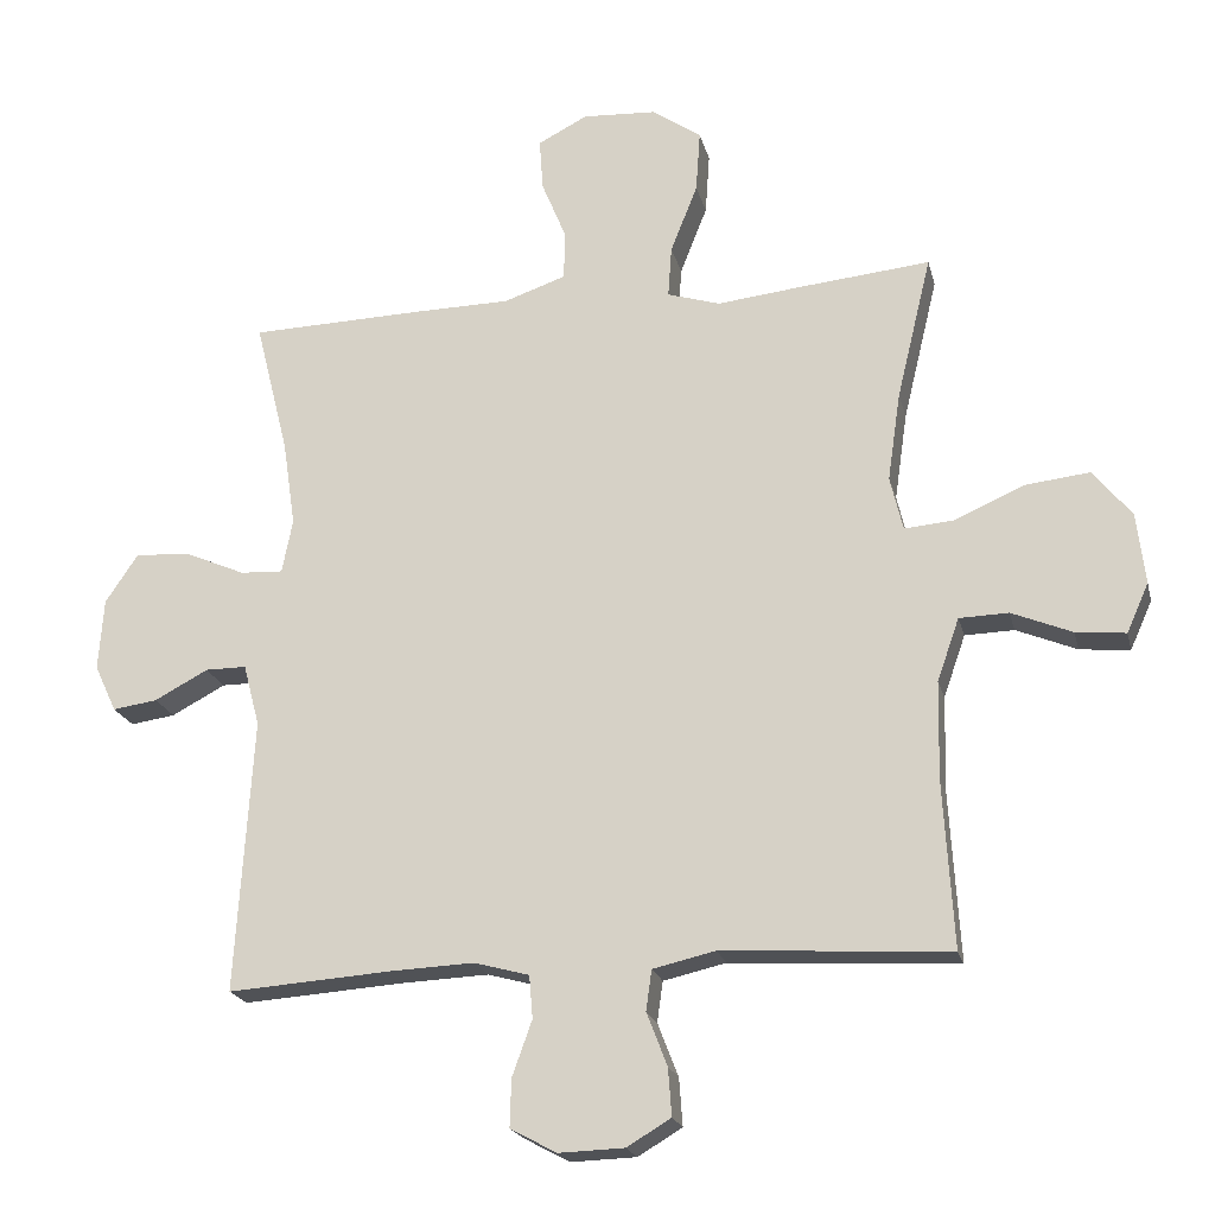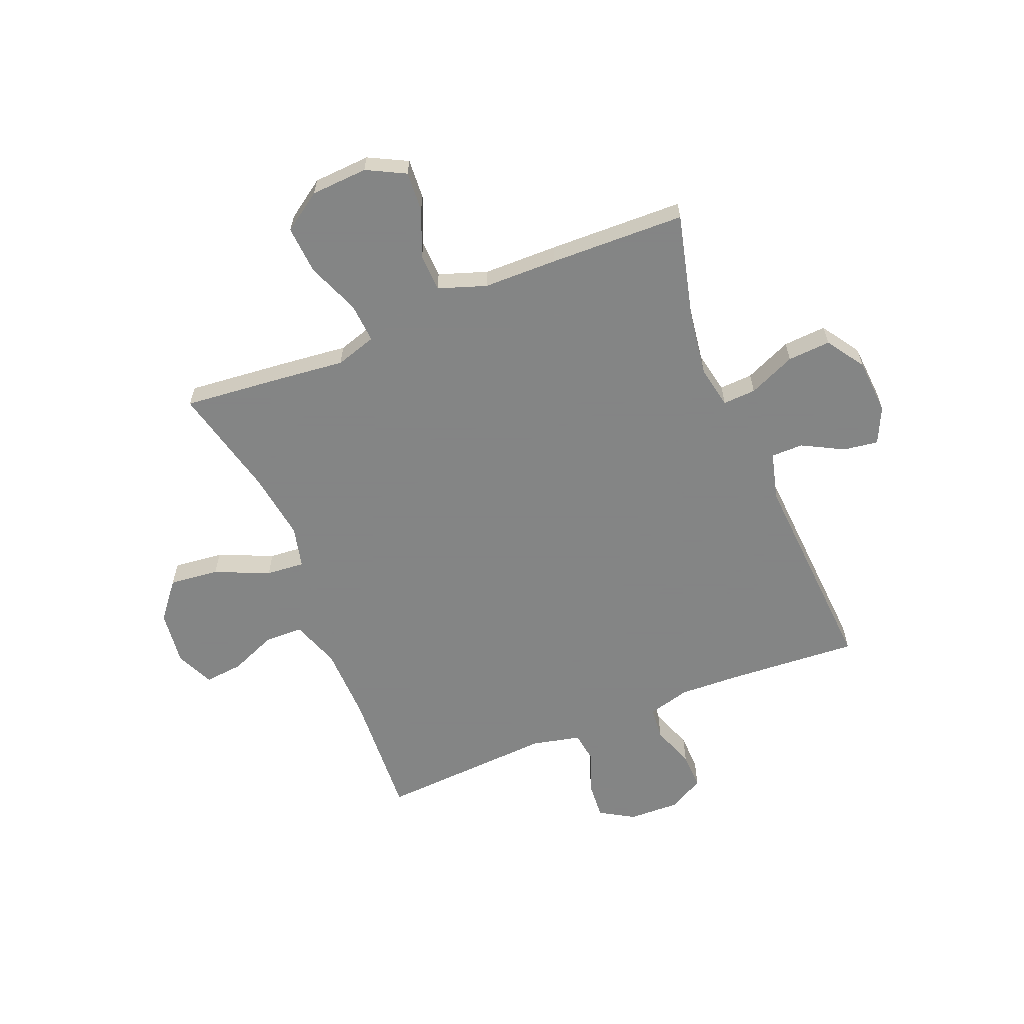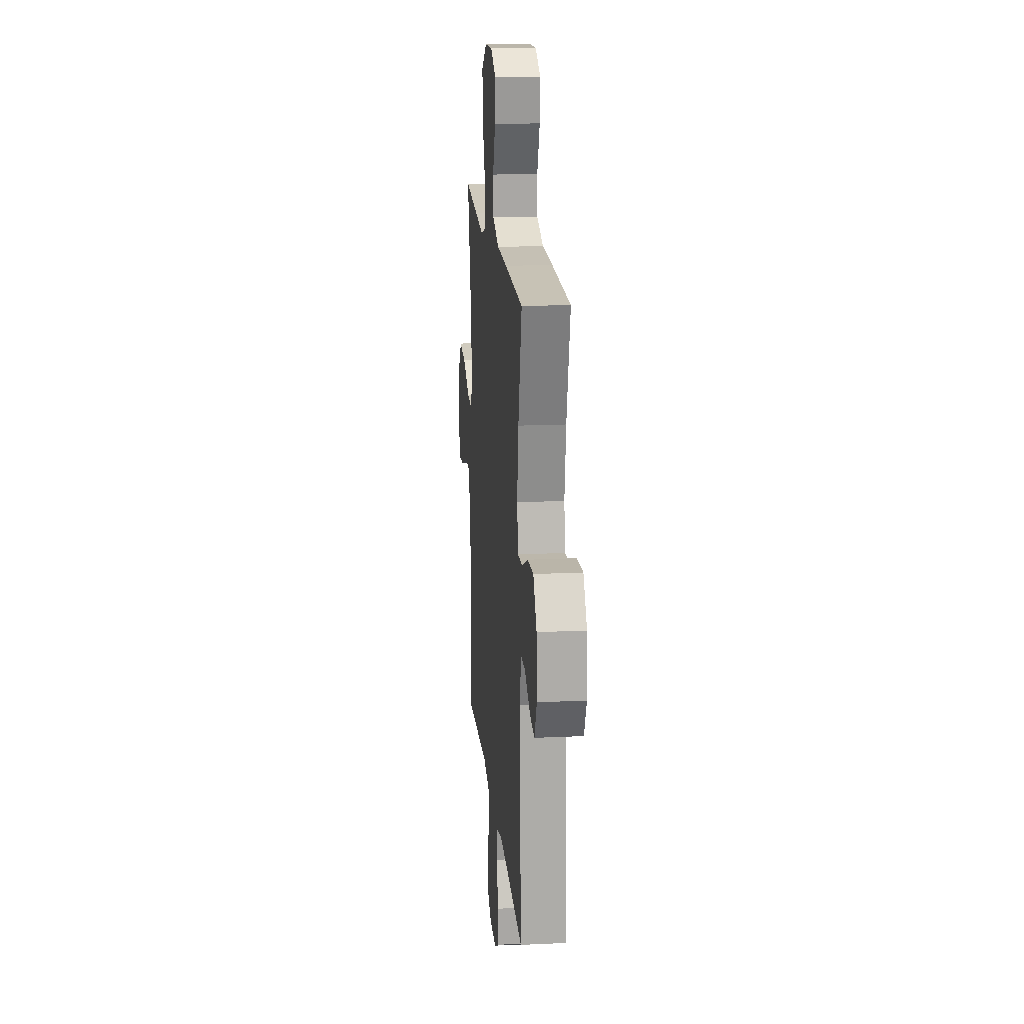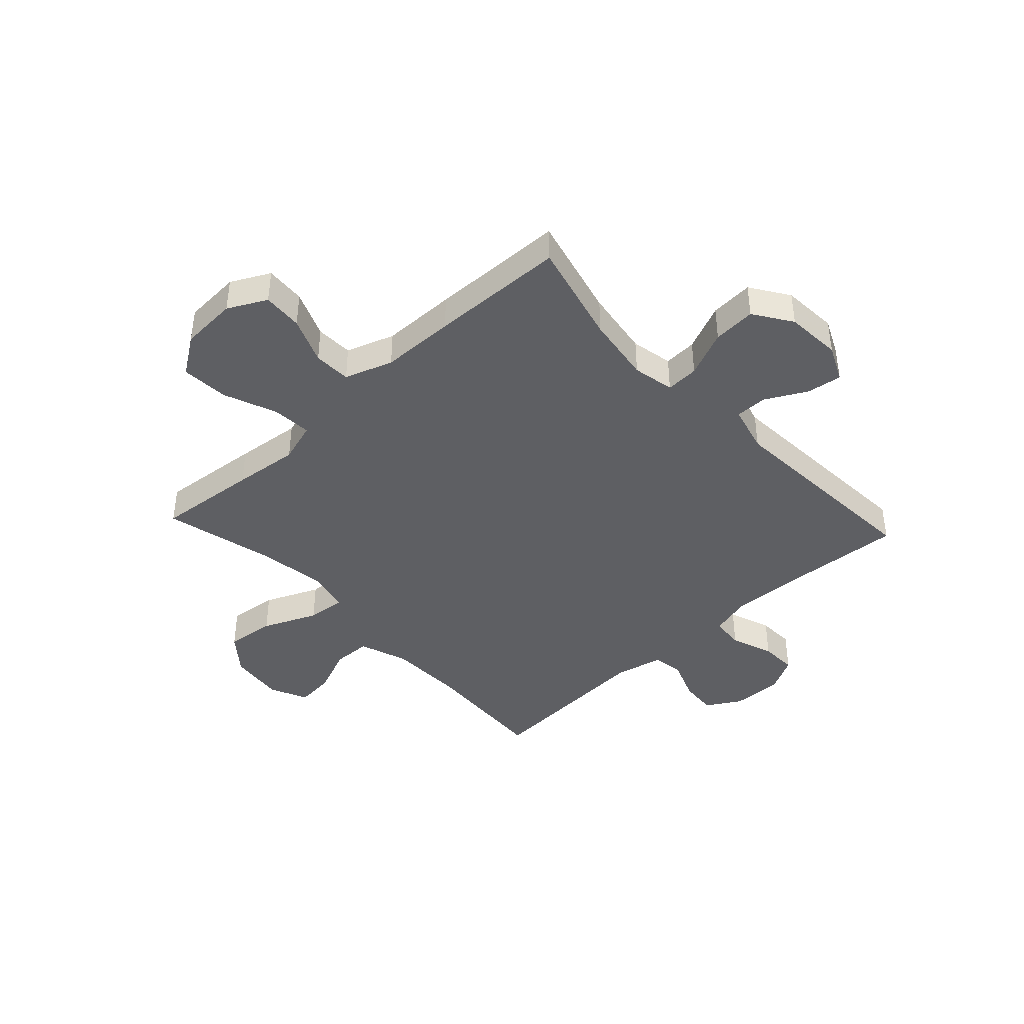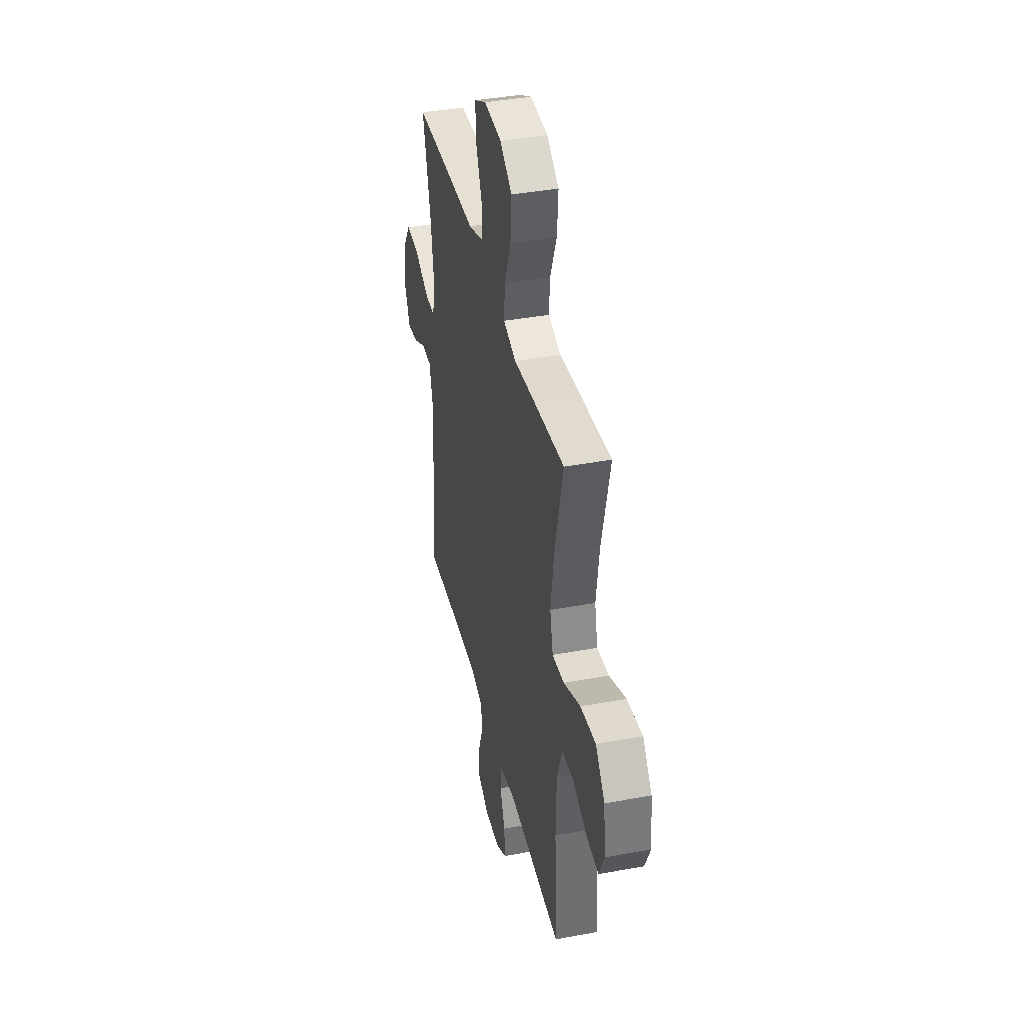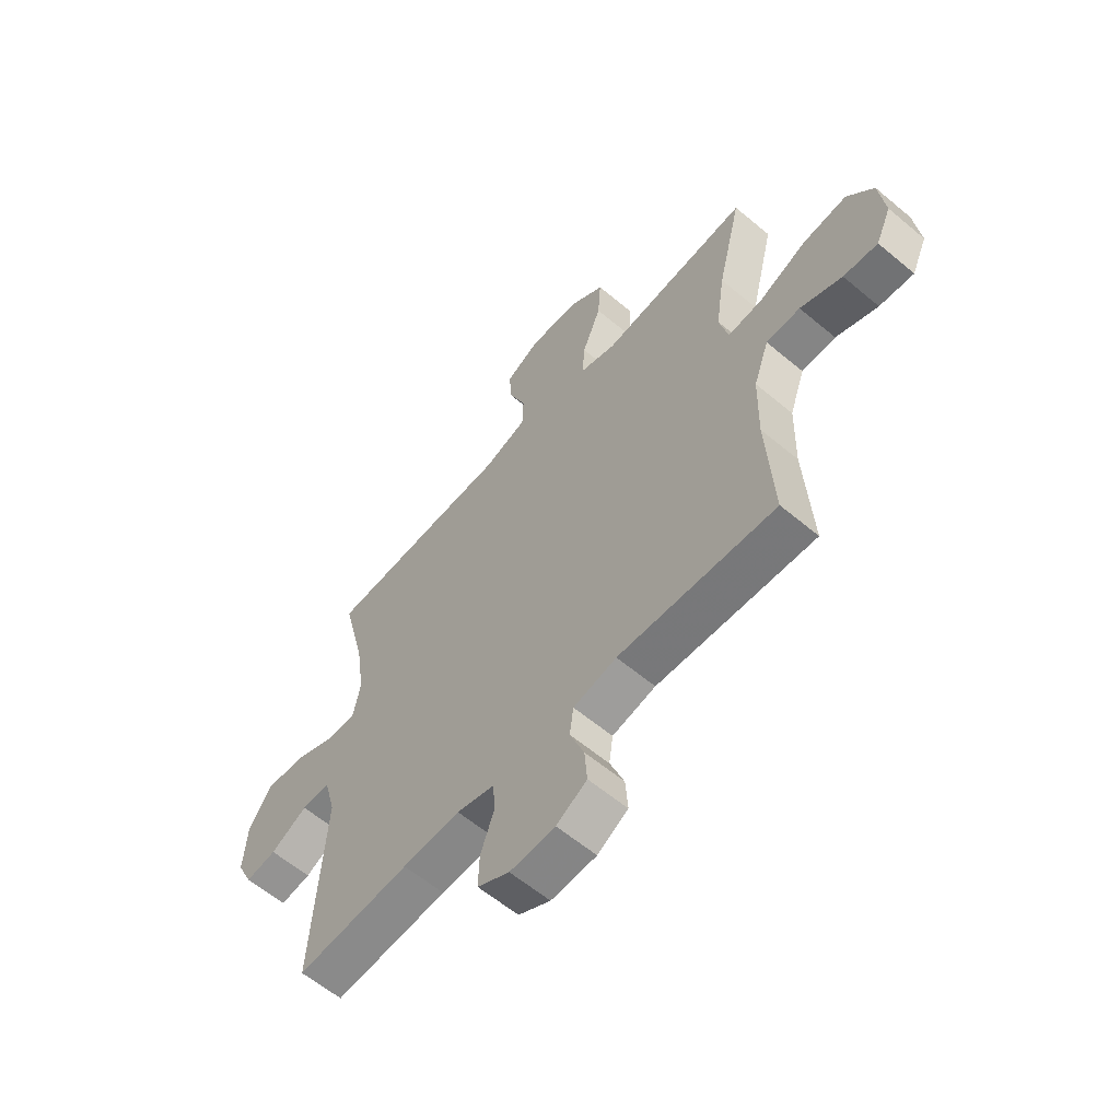
<metadata>
{"format":"obj","ext":"obj","renderer":"f3d","projection":"perspective","resolution":1024,"background":"white","views":[{"elev":-20.5,"azim":-166.8,"up":"+Z"},{"elev":-61.6,"azim":22.2,"up":"+Y"},{"elev":17.4,"azim":84.7,"up":"+Z"},{"elev":-41.6,"azim":42.9,"up":"+Y"},{"elev":39.4,"azim":-103.0,"up":"+Z"},{"elev":-60.3,"azim":-130.6,"up":"+Z"}]}
</metadata>
<code>
v -0.5 0.07 -0.5
v -0.486 0.07 -0.265
v -0.489 0.07 -0.128
v -0.52 0.07 -0.04
v -0.589 0.07 -0.038
v -0.674 0.07 -0.073
v -0.744 0.07 -0.08
v -0.775 0.07 -0.011
v -0.763 0.07 0.089
v -0.709 0.07 0.156
v -0.619 0.07 0.146
v -0.521 0.07 0.103
v -0.451 0.07 0.097
v -0.433 0.07 0.173
v -0.451 0.07 0.297
v -0.5 0.07 0.5
v -0.316 0.07 0.482
v -0.197 0.07 0.469
v -0.123 0.07 0.492
v -0.128 0.07 0.564
v -0.166 0.07 0.66
v -0.172 0.07 0.747
v -0.102 0.07 0.795
v 0.001 0.07 0.801
v 0.071 0.07 0.765
v 0.066 0.07 0.692
v 0.031 0.07 0.607
v 0.033 0.07 0.539
v 0.12 0.07 0.509
v 0.255 0.07 0.507
v 0.5 0.07 0.5
v 0.453 0.07 0.312
v 0.435 0.07 0.19
v 0.45 0.07 0.114
v 0.51 0.07 0.117
v 0.595 0.07 0.154
v 0.673 0.07 0.159
v 0.719 0.07 0.09
v 0.726 0.07 -0.011
v 0.695 0.07 -0.077
v 0.632 0.07 -0.068
v 0.557 0.07 -0.028
v 0.499 0.07 -0.028
v 0.476 0.07 -0.115
v 0.5 0.07 -0.5
v 0.269 0.07 -0.484
v 0.152 0.07 -0.479
v 0.075 0.07 -0.5
v 0.07 0.07 -0.56
v 0.098 0.07 -0.638
v 0.1 0.07 -0.705
v 0.035 0.07 -0.74
v -0.057 0.07 -0.737
v -0.119 0.07 -0.7
v -0.114 0.07 -0.633
v -0.085 0.07 -0.558
v -0.093 0.07 -0.501
v -0.181 0.07 -0.481
v -0.5 0 -0.5
v -0.486 0 -0.265
v -0.489 0 -0.128
v -0.52 0 -0.04
v -0.589 0 -0.038
v -0.674 0 -0.073
v -0.744 0 -0.08
v -0.775 0 -0.011
v -0.763 0 0.089
v -0.709 0 0.156
v -0.619 0 0.146
v -0.521 0 0.103
v -0.451 0 0.097
v -0.433 0 0.173
v -0.451 0 0.297
v -0.5 0 0.5
v -0.316 0 0.482
v -0.197 0 0.469
v -0.123 0 0.492
v -0.128 0 0.564
v -0.166 0 0.66
v -0.172 0 0.747
v -0.102 0 0.795
v 0.001 0 0.801
v 0.071 0 0.765
v 0.066 0 0.692
v 0.031 0 0.607
v 0.033 0 0.539
v 0.12 0 0.509
v 0.255 0 0.507
v 0.5 0 0.5
v 0.453 0 0.312
v 0.435 0 0.19
v 0.45 0 0.114
v 0.51 0 0.117
v 0.595 0 0.154
v 0.673 0 0.159
v 0.719 0 0.09
v 0.726 0 -0.011
v 0.695 0 -0.077
v 0.632 0 -0.068
v 0.557 0 -0.028
v 0.499 0 -0.028
v 0.476 0 -0.115
v 0.5 0 -0.5
v 0.269 0 -0.484
v 0.152 0 -0.479
v 0.075 0 -0.5
v 0.07 0 -0.56
v 0.098 0 -0.638
v 0.1 0 -0.705
v 0.035 0 -0.74
v -0.057 0 -0.737
v -0.119 0 -0.7
v -0.114 0 -0.633
v -0.085 0 -0.558
v -0.093 0 -0.501
v -0.181 0 -0.481
f 53 54 55 56
f 53 56 57
f 52 53 57
f 49 50 51 52
f 48 49 52 57
f 47 48 57 58
f 44 45 46
f 43 44 46 47
f 39 40 41 42
f 39 42 43
f 38 39 43
f 35 36 37 38
f 34 35 38 43
f 29 30 31 32
f 28 29 32 33
f 24 25 26 27
f 24 27 28
f 23 24 28
f 20 21 22 23
f 19 20 23 28
f 18 19 28 33
f 15 16 17 18
f 14 15 18 33
f 9 10 11 12
f 9 12 13
f 8 9 13
f 5 6 7 8
f 4 5 8 13
f 3 4 13
f 2 3 13 14
f 58 1 2 14
f 34 43 47 58
f 14 33 34 58
f 114 113 112 111
f 115 114 111
f 115 111 110
f 110 109 108 107
f 115 110 107 106
f 116 115 106 105
f 104 103 102
f 105 104 102 101
f 100 99 98 97
f 101 100 97
f 101 97 96
f 96 95 94 93
f 101 96 93 92
f 90 89 88 87
f 91 90 87 86
f 85 84 83 82
f 86 85 82
f 86 82 81
f 81 80 79 78
f 86 81 78 77
f 91 86 77 76
f 76 75 74 73
f 91 76 73 72
f 70 69 68 67
f 71 70 67
f 71 67 66
f 66 65 64 63
f 71 66 63 62
f 71 62 61
f 72 71 61 60
f 72 60 59 116
f 116 105 101 92
f 116 92 91 72
f 1 59 60 2
f 2 60 61 3
f 3 61 62 4
f 4 62 63 5
f 5 63 64 6
f 6 64 65 7
f 7 65 66 8
f 8 66 67 9
f 9 67 68 10
f 10 68 69 11
f 11 69 70 12
f 12 70 71 13
f 13 71 72 14
f 14 72 73 15
f 15 73 74 16
f 16 74 75 17
f 17 75 76 18
f 18 76 77 19
f 19 77 78 20
f 20 78 79 21
f 21 79 80 22
f 22 80 81 23
f 23 81 82 24
f 24 82 83 25
f 25 83 84 26
f 26 84 85 27
f 27 85 86 28
f 28 86 87 29
f 29 87 88 30
f 30 88 89 31
f 31 89 90 32
f 32 90 91 33
f 33 91 92 34
f 34 92 93 35
f 35 93 94 36
f 36 94 95 37
f 37 95 96 38
f 38 96 97 39
f 39 97 98 40
f 40 98 99 41
f 41 99 100 42
f 42 100 101 43
f 43 101 102 44
f 44 102 103 45
f 45 103 104 46
f 46 104 105 47
f 47 105 106 48
f 48 106 107 49
f 49 107 108 50
f 50 108 109 51
f 51 109 110 52
f 52 110 111 53
f 53 111 112 54
f 54 112 113 55
f 55 113 114 56
f 56 114 115 57
f 57 115 116 58
f 58 116 59 1

</code>
